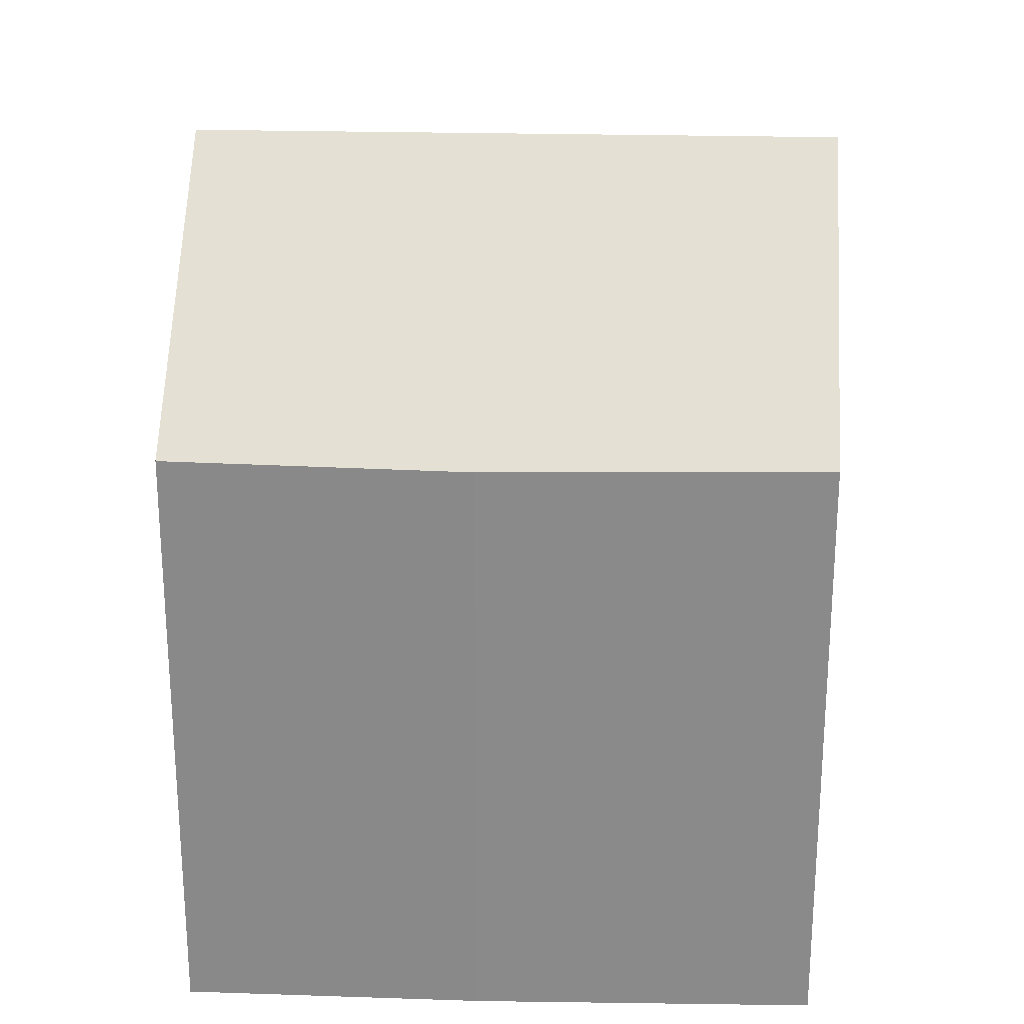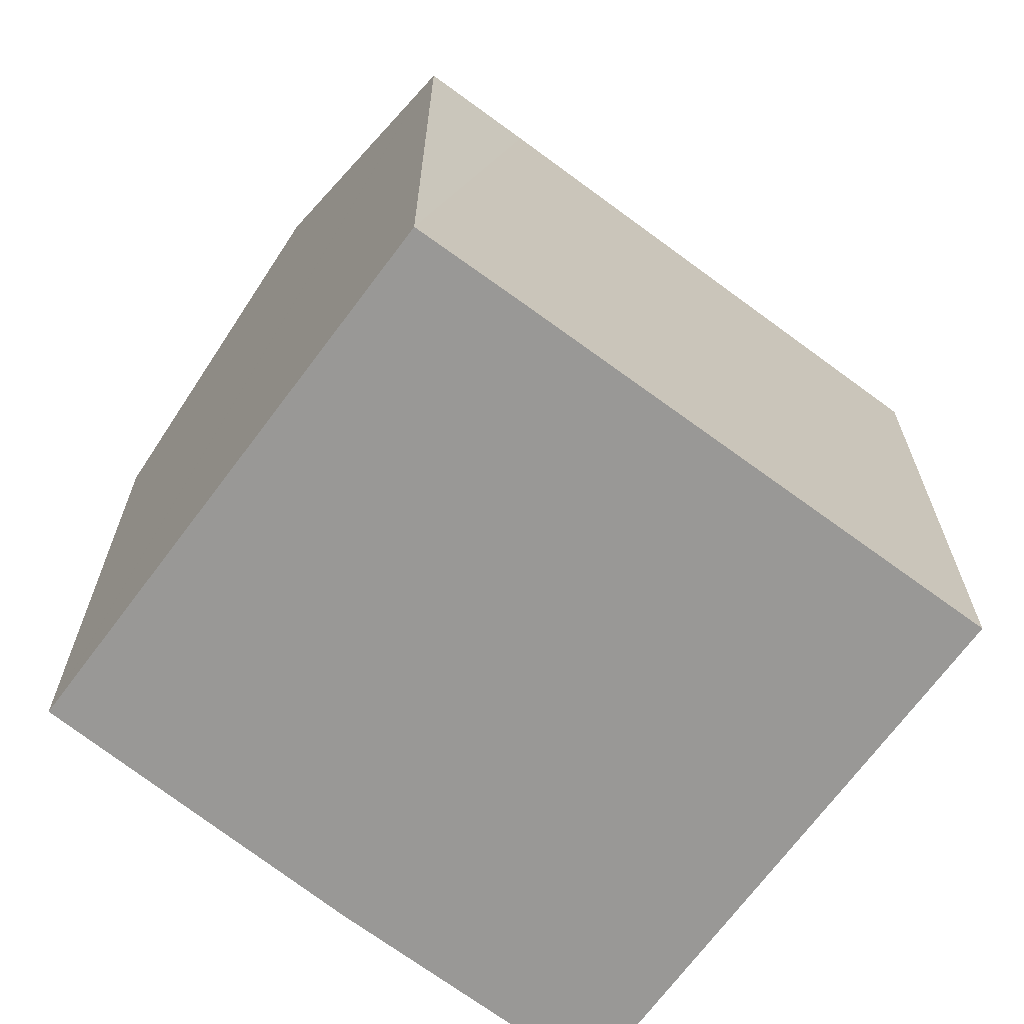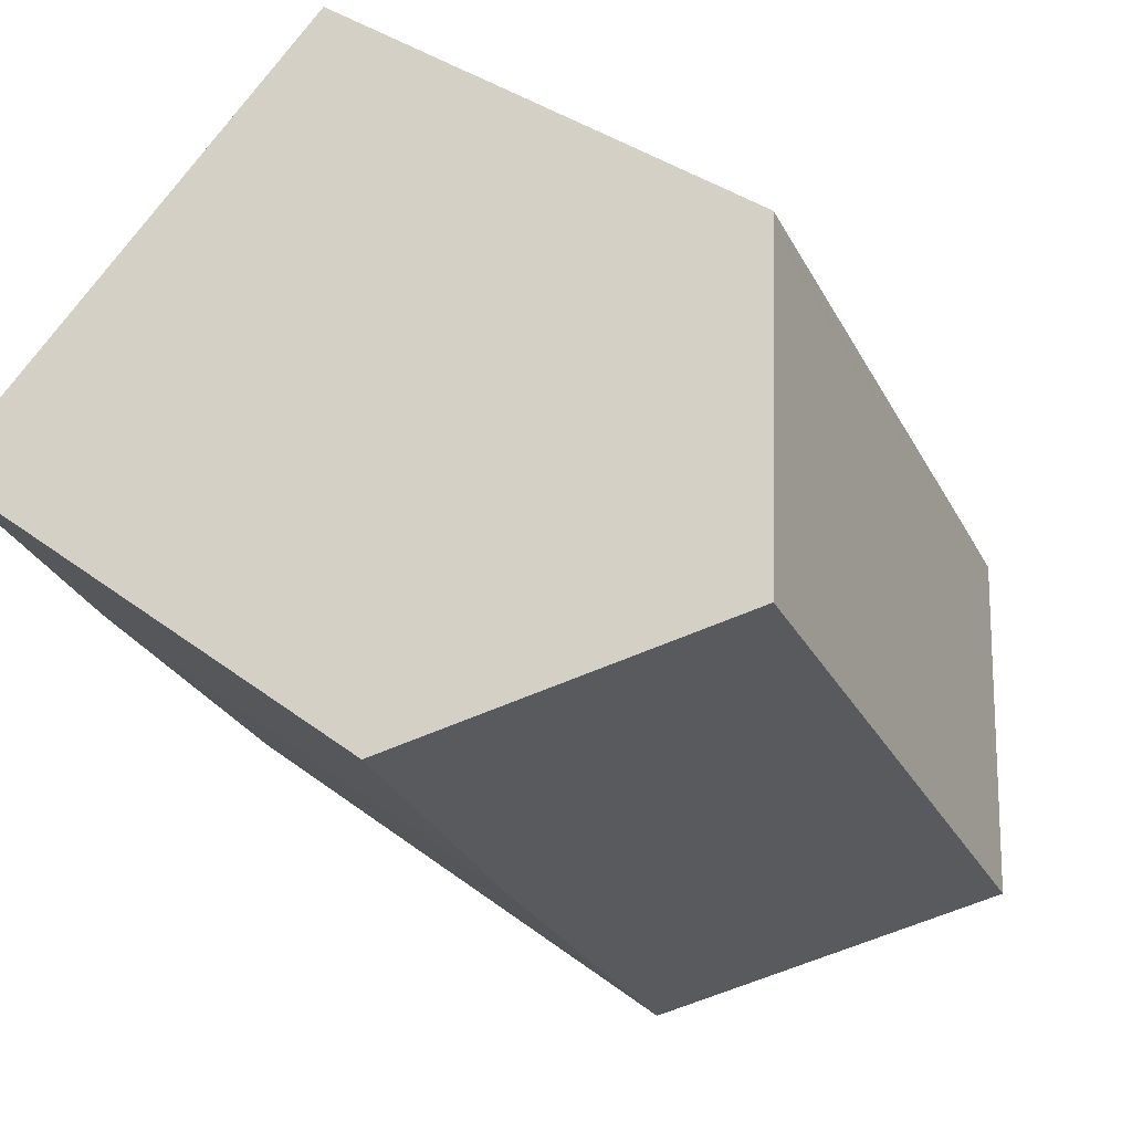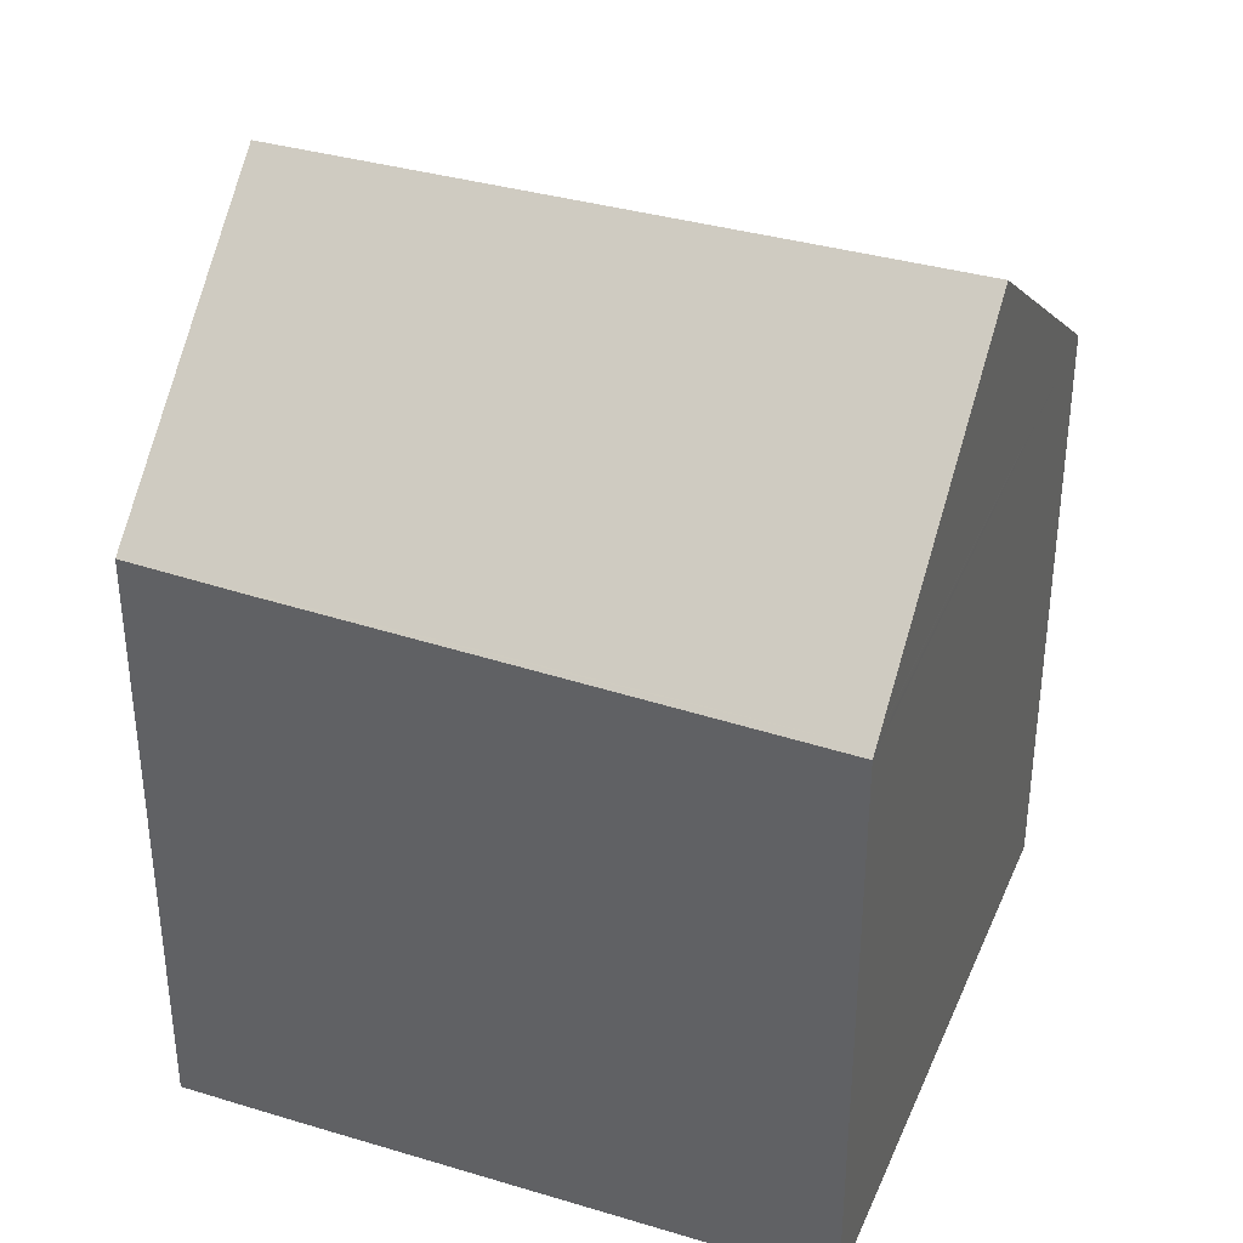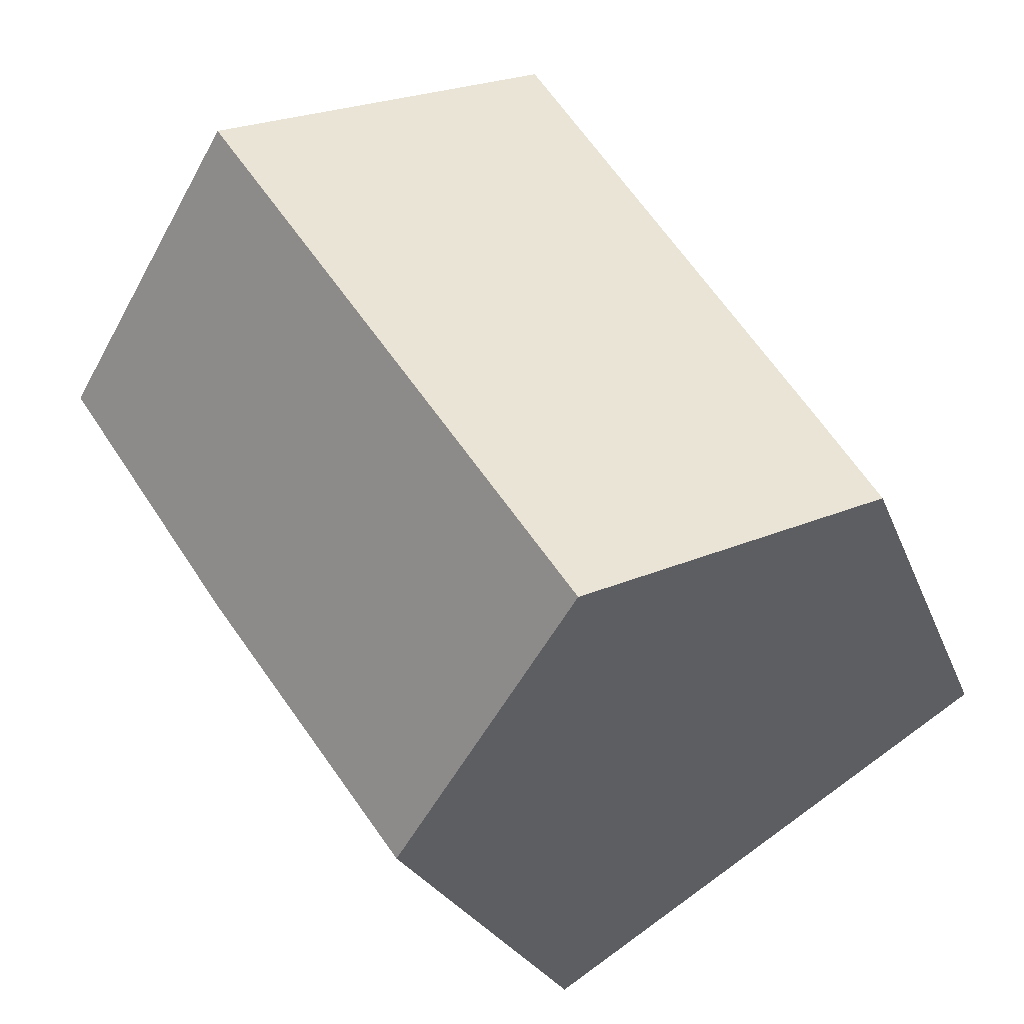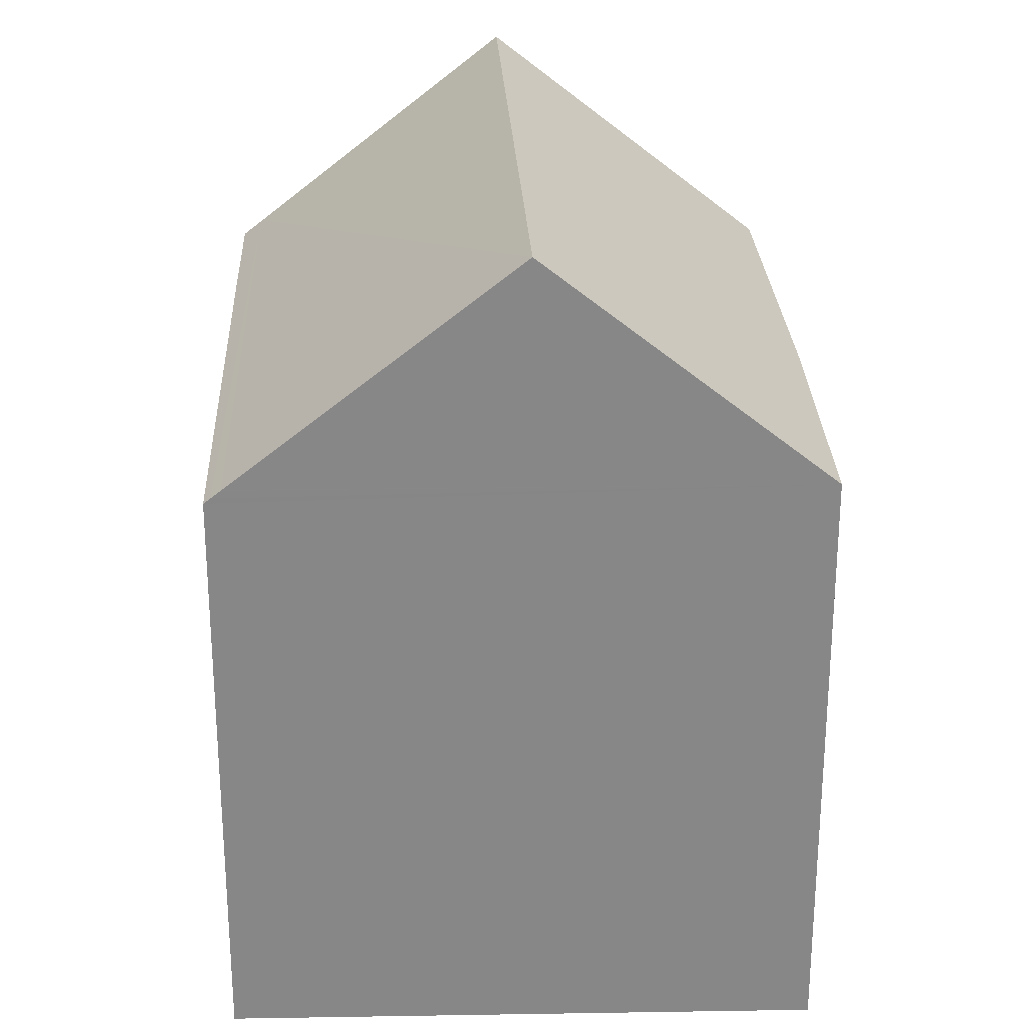
<metadata>
{"format":"obj","ext":"obj","renderer":"f3d","projection":"perspective","resolution":1024,"background":"white","views":[{"elev":26.4,"azim":126.6,"up":"+Y"},{"elev":-68.6,"azim":-93.5,"up":"+Y"},{"elev":34.7,"azim":135.7,"up":"+Z"},{"elev":38.7,"azim":-36.1,"up":"+Y"},{"elev":-22.3,"azim":-163.8,"up":"+Z"},{"elev":27.7,"azim":31.3,"up":"+Y"}]}
</metadata>
<code>
v  5.651 19.84 -3.696
v  16 14.32 -0.843
v  11.34 14.42 -7.418
v  14.18 19.84 8.725
v  19.11 14.4 3.842
v  19.91 14.42 5.049
v  8.274 14.25 12.52
v  4.979 14.25 7.724
v  8.139 14.12 12.61
v  1.463 14.39 2.291
v  0 14.46 8.854e-16
v  0.371 14.81 -0.243
v  8.473 14.43 12.39
v  8.496 14.46 12.38
v  0.41 14.85 -0.268
v  0 0 0
v  1.463 -1.403e-16 2.291
v  8.139 -7.72e-16 12.61
v  4.979 -4.73e-16 7.724
v  14.18 -5.343e-16 8.725
v  19.91 -3.092e-16 5.049
v  8.496 -7.579e-16 12.38
v  8.274 -7.667e-16 12.52
v  8.473 -7.589e-16 12.39
v  16 5.162e-17 -0.843
v  19.11 -2.353e-16 3.842
v  11.34 4.542e-16 -7.418
v  0.371 1.488e-17 -0.243
v  5.651 2.263e-16 -3.696
v  0.41 1.641e-17 -0.268
g defaultobject
f 1 2 3
f 2 1 4
f 2 4 5
f 5 4 6
f 7 8 9
f 8 7 10
f 10 7 11
f 11 7 12
f 12 7 13
f 12 13 14
f 12 14 4
f 12 4 15
f 15 4 1
f 16 10 11
f 10 16 8
f 8 16 9
f 9 16 17
f 9 17 18
f 18 17 19
f 14 6 4
f 6 14 13
f 6 13 7
f 6 7 9
f 6 9 18
f 6 18 20
f 6 20 21
f 20 18 22
f 22 18 23
f 22 23 24
f 21 5 6
f 5 21 2
f 2 21 25
f 25 21 26
f 2 27 3
f 27 2 25
f 27 1 3
f 1 27 15
f 15 27 12
f 12 27 11
f 11 27 28
f 11 28 16
f 28 27 29
f 28 29 30
f 20 26 21
f 26 20 25
f 25 20 27
f 27 20 22
f 27 22 29
f 29 22 24
f 29 24 23
f 29 23 18
f 29 18 19
f 29 19 17
f 29 17 30
f 30 17 16
f 30 16 28

</code>
